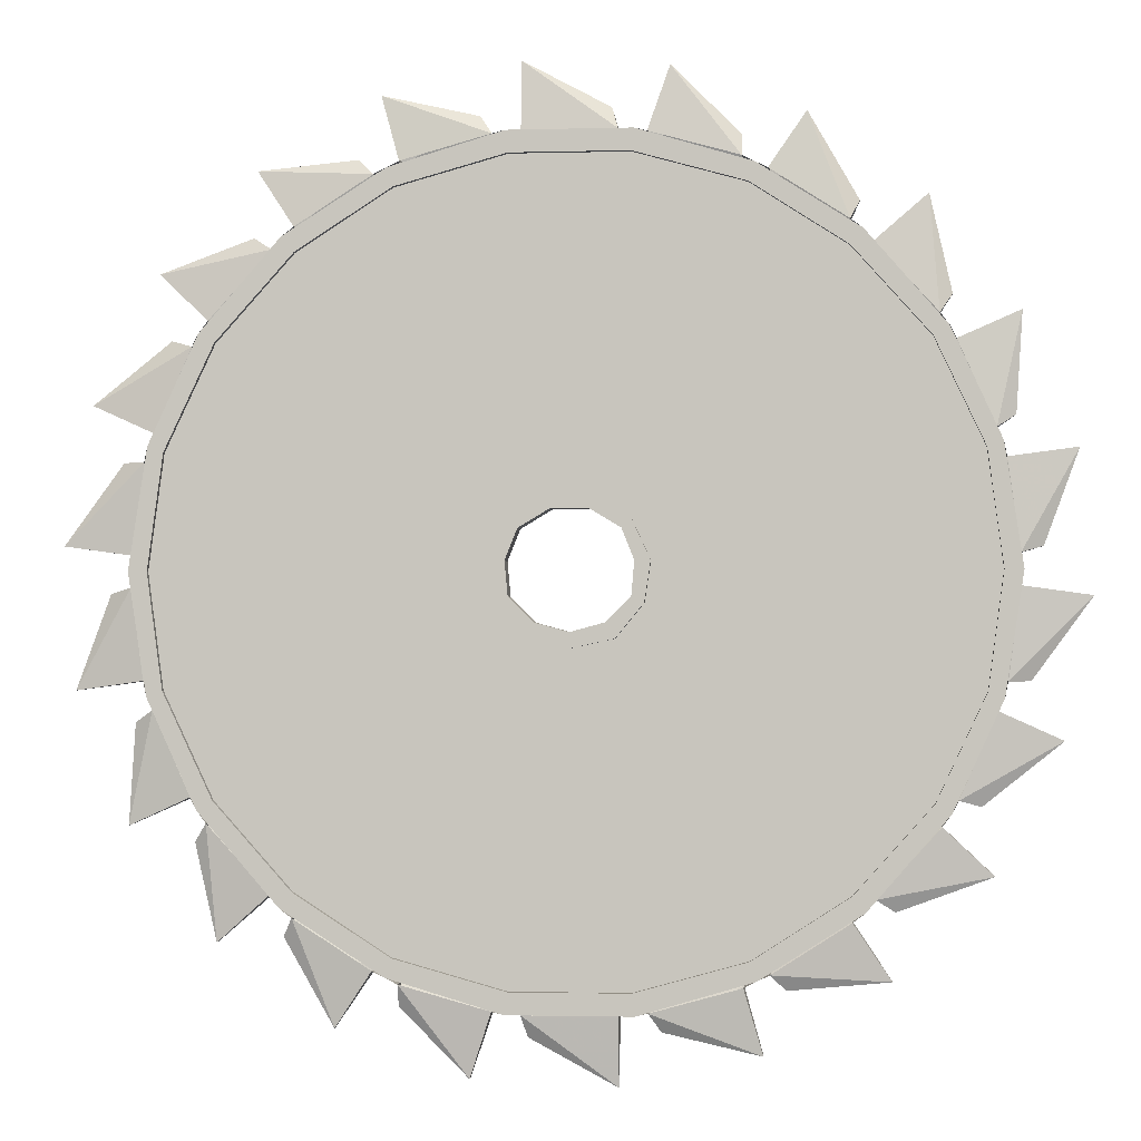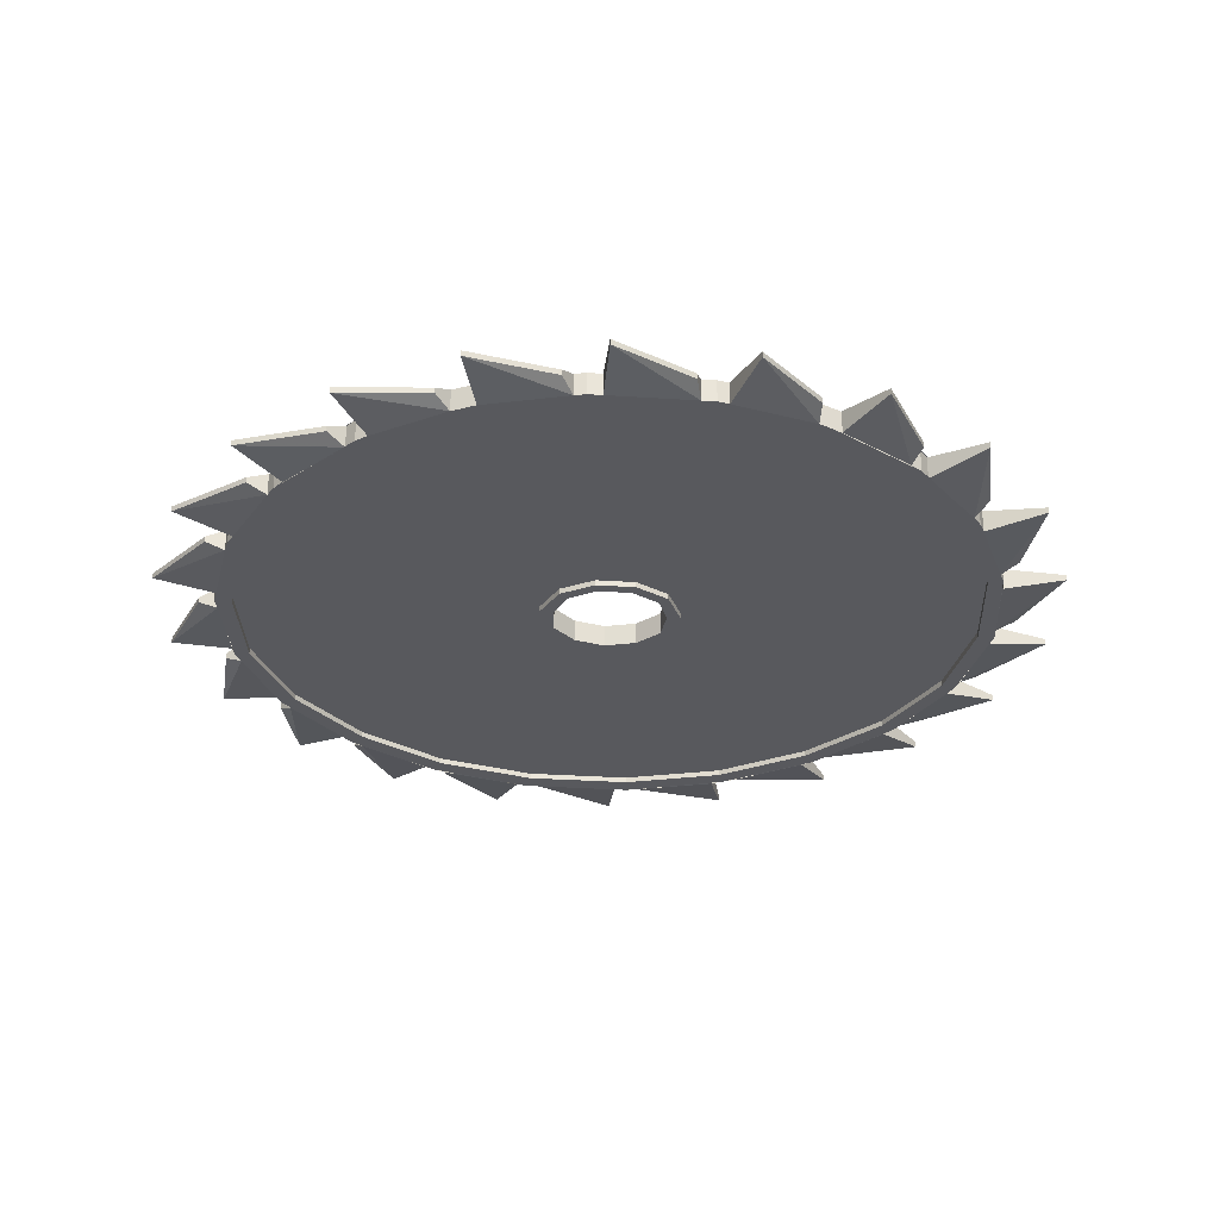
<metadata>
{"format":"obj","ext":"obj","renderer":"f3d","projection":"perspective","resolution":1024,"background":"white","views":[{"elev":-1.9,"azim":5.6,"up":"+Z"},{"elev":-30.1,"azim":-5.5,"up":"+Y"}]}
</metadata>
<code>
o Mesh_0391.rip_Mesh_03
v -0.053 -0.001 -0.134
v -0.031 0.001 -0.156
v 0.023 -0.004 -0.01
v 0 -0.004 -0.019
v 0 -0.004 -0.024
v -0.011 -0.004 -0.016
v -0.014 -0.004 -0.021
v -0.019 -0.004 0.016
v -0.007 -0.004 0.023
v 0.007 -0.004 0.023
v -0.073 -0.001 -0.141
v -0.073 0.001 -0.141
v -0.11 -0.001 -0.115
v -0.117 0.001 -0.084
v -0.155 -0.001 -0.037
v -0.159 -0.001 0.008
v -0.14 -0.001 0.034
v -0.14 0.001 0.034
v -0.15 0.001 0.052
v -0.099 0.001 0.104
v -0.066 -0.001 0.128
v -0.098 0.001 0.125
v -0.059 0.001 0.148
v -0.028 0.001 0.141
v -0.015 0.001 0.158
v 0.031 -0.001 0.156
v 0.053 0.001 0.134
v 0.073 -0.001 0.141
v 0.073 0.001 0.141
v 0.11 -0.001 0.115
v 0.138 -0.001 0.079
v 0.138 0.001 0.079
v 0.155 -0.001 0.037
v 0.144 -0.001 0.007
v 0.144 0.001 0.007
v 0.14 -0.001 -0.034
v 0.159 0.001 -0.008
v 0.019 -0.004 0.016
v 0.007 -0.002 0.023
v 0.019 -0.002 0.016
v 0.025 -0.004 0.003
v -0.019 0.004 -0.008
v -0.023 0.004 -0.01
v -0.011 0.004 -0.016
v -0.014 0.004 -0.021
v 0.011 0.004 -0.016
v 0.014 0.004 -0.021
v 0.019 0.004 -0.008
v 0.02 0.004 0.003
v 0.016 0.004 0.013
v -0.007 0.004 0.023
v 0 0.004 -0.019
v -0.019 -0.004 -0.008
v -0.02 0.004 0.003
v -0.02 -0.004 0.003
v -0.016 -0.004 0.013
v -0.016 0.004 0.013
v -0.006 0.004 0.019
v -0.006 -0.004 0.019
v 0.006 0.004 0.019
v 0.006 -0.004 0.019
v -0.086 -0.002 0.099
v -0.007 -0.002 0.023
v -0.055 -0.002 0.119
v -0.019 -0.002 0.129
v 0.019 -0.002 0.129
v 0.111 -0.002 0.071
v 0.132 -0.002 0
v 0.055 -0.002 -0.119
v 0 -0.002 -0.024
v -0.019 -0.002 -0.129
v -0.055 -0.002 -0.119
v -0.111 -0.002 0.071
v -0.023 0.002 -0.01
v -0.127 0.002 -0.037
v -0.111 0.002 0.071
v -0.055 0.002 0.119
v -0.007 0.002 0.023
v 0.019 0.002 0.129
v 0.007 0.002 0.023
v 0.055 0.002 0.119
v 0.019 0.002 0.016
v 0.127 0.002 -0.037
v 0.086 0.002 -0.099
v 0.014 0.002 -0.021
v -0.019 0.002 -0.129
v -0.055 0.002 -0.119
v -0.057 -0.004 -0.125
v -0.086 -0.004 -0.099
v -0.127 -0.004 -0.037
v -0.132 -0.004 -0.039
v -0.132 -0.004 0
v -0.116 -0.004 0.074
v -0.055 -0.004 0.119
v -0.057 -0.004 0.125
v 0.019 -0.004 0.129
v 0.09 -0.004 0.104
v 0.132 -0.004 0.039
v 0.132 -0.004 0
v 0.138 -0.004 0
v 0.132 -0.004 -0.039
v 0.111 -0.004 -0.071
v 0.055 -0.004 -0.119
v 0.019 -0.004 -0.129
v 0.025 -0.002 0.003
v -0.019 -0.002 0.016
v -0.025 -0.002 0.003
v -0.023 -0.002 -0.01
v -0.025 -0.004 0.003
v -0.023 -0.004 -0.01
v -0.014 -0.002 -0.021
v 0.014 -0.002 -0.021
v 0.023 -0.002 -0.01
v 0.014 -0.004 -0.021
v 0 0.002 -0.024
v 0 0.004 -0.024
v -0.014 0.002 -0.021
v -0.025 0.004 0.003
v -0.025 0.002 0.003
v -0.019 0.004 0.016
v -0.019 0.002 0.016
v 0.007 0.004 0.023
v 0.019 0.004 0.016
v 0.025 0.002 0.003
v 0.023 0.002 -0.01
v 0.025 0.004 0.003
v 0.023 0.004 -0.01
v 0.127 -0.002 -0.037
v 0.127 -0.004 0.037
v 0.127 -0.002 0.037
v 0.111 -0.004 0.071
v 0.086 -0.002 0.099
v 0.086 -0.004 0.099
v 0.055 -0.002 0.119
v 0.055 -0.004 0.119
v -0.019 -0.004 0.129
v -0.086 -0.004 0.099
v -0.111 -0.004 0.071
v -0.127 -0.004 0.037
v -0.127 -0.002 0.037
v -0.132 -0.002 0
v -0.127 -0.002 -0.037
v -0.111 -0.004 -0.071
v -0.111 -0.002 -0.071
v -0.086 -0.002 -0.099
v -0.055 -0.004 -0.119
v -0.019 -0.004 -0.129
v 0.019 -0.002 -0.129
v 0.086 -0.004 -0.099
v 0.086 -0.002 -0.099
v 0.127 -0.004 -0.037
v 0.111 -0.002 -0.071
v 0.111 0.002 -0.071
v 0.055 0.002 -0.119
v 0.019 0.002 -0.129
v -0.055 0.004 -0.119
v -0.086 0.002 -0.099
v -0.111 0.002 -0.071
v -0.132 0.004 -0
v -0.132 0.002 -0
v -0.111 0.004 0.071
v -0.127 0.002 0.037
v -0.086 0.002 0.099
v -0.055 0.004 0.119
v -0.019 0.002 0.129
v 0.086 0.004 0.099
v 0.086 0.002 0.099
v 0.111 0.002 0.071
v 0.127 0.002 0.037
v 0.127 0.004 0.037
v 0.132 0.002 -0
v 0.118 -0.004 -0.07
v 0.118 0.004 -0.07
v 0.13 0.004 -0.043
v 0.15 -0.001 -0.052
v 0.125 -0.001 -0.072
v 0.093 -0.004 -0.1
v 0.099 -0.001 -0.104
v 0.093 0.004 -0.1
v 0.129 0.001 -0.093
v 0.113 -0.004 -0.078
v 0.129 -0.001 -0.093
v 0.061 -0.004 -0.123
v 0.066 -0.001 -0.128
v 0.066 0.001 -0.128
v 0.086 0.004 -0.107
v 0.098 -0.001 -0.125
v 0.086 -0.004 -0.107
v 0.024 0.004 -0.135
v 0.053 -0.004 -0.127
v 0.024 -0.004 -0.135
v -0.015 -0.004 -0.136
v -0.013 -0.001 -0.143
v -0.013 0.001 -0.143
v 0.015 0.004 -0.136
v 0.015 0.001 -0.158
v 0.015 -0.004 -0.136
v 0.015 -0.001 -0.158
v -0.053 0.001 -0.134
v -0.053 0.004 -0.127
v -0.024 0.004 -0.135
v -0.031 -0.001 -0.156
v -0.024 -0.004 -0.135
v -0.053 -0.004 -0.127
v -0.089 -0.001 -0.113
v -0.089 0.001 -0.113
v -0.086 0.004 -0.107
v -0.061 0.004 -0.123
v -0.061 -0.004 -0.123
v -0.113 0.004 -0.078
v -0.117 -0.001 -0.084
v -0.11 0.001 -0.115
v -0.093 0.004 -0.1
v -0.093 -0.004 -0.1
v -0.13 0.004 -0.043
v -0.136 -0.001 -0.047
v -0.136 0.001 -0.047
v -0.138 0.001 -0.079
v -0.118 -0.004 -0.07
v -0.138 -0.001 -0.079
v -0.144 -0.001 -0.007
v -0.144 0.001 -0.007
v -0.155 0.001 -0.037
v -0.133 0.004 0.034
v -0.137 0.004 0.005
v -0.159 0.001 0.008
v -0.133 -0.004 0.034
v -0.118 0.004 0.07
v -0.13 0.004 0.043
v -0.125 0.001 0.072
v -0.15 -0.001 0.052
v -0.13 -0.004 0.043
v -0.125 -0.001 0.072
v -0.113 0.004 0.078
v -0.113 -0.004 0.078
v -0.129 0.001 0.093
v -0.129 -0.001 0.093
v -0.093 -0.004 0.1
v -0.099 -0.001 0.104
v -0.061 0.004 0.123
v -0.086 0.004 0.107
v -0.066 0.001 0.128
v -0.098 -0.001 0.125
v -0.086 -0.004 0.107
v -0.061 -0.004 0.123
v -0.028 -0.001 0.141
v -0.053 -0.004 0.127
v -0.059 -0.001 0.148
v 0.015 -0.004 0.136
v 0.015 0.004 0.136
v -0.015 0.004 0.136
v 0.013 0.001 0.143
v -0.015 -0.001 0.158
v 0.013 -0.001 0.143
v 0.053 -0.004 0.127
v 0.053 0.004 0.127
v 0.053 -0.001 0.134
v 0.024 0.004 0.135
v 0.031 0.001 0.156
v 0.086 -0.004 0.107
v 0.061 0.004 0.123
v 0.089 0.001 0.113
v 0.061 -0.004 0.123
v 0.089 -0.001 0.113
v 0.113 -0.004 0.078
v 0.113 0.004 0.078
v 0.117 0.001 0.084
v 0.093 0.004 0.1
v 0.11 0.001 0.115
v 0.117 -0.001 0.084
v 0.136 -0.001 0.047
v 0.136 0.001 0.047
v 0.155 0.001 0.037
v 0.133 0.004 0.034
v 0.137 -0.004 0.005
v 0.14 0.001 -0.034
v 0.133 0.004 -0.034
v 0.137 0.004 -0.005
v 0.159 -0.001 -0.008
v 0.137 -0.004 -0.005
v 0.13 -0.004 -0.043
v 0.116 0.004 -0.074
v 0.116 -0.004 -0.074
v 0.113 0.004 -0.078
v 0.057 -0.004 -0.125
v 0.061 0.004 -0.123
v 0.09 0.004 -0.104
v 0.09 -0.004 -0.104
v 0.02 0.004 -0.136
v 0.057 0.004 -0.125
v 0.053 0.004 -0.127
v -0.02 -0.004 -0.136
v -0.02 0.004 -0.136
v -0.015 0.004 -0.136
v 0.02 -0.004 -0.136
v -0.057 0.004 -0.125
v -0.09 0.004 -0.104
v -0.086 -0.004 -0.107
v -0.116 0.004 -0.074
v -0.113 -0.004 -0.078
v -0.09 -0.004 -0.104
v -0.13 -0.004 -0.043
v -0.116 -0.004 -0.074
v -0.118 0.004 -0.07
v -0.138 0.004 -0
v -0.137 -0.004 -0.005
v -0.137 0.004 -0.005
v -0.133 0.004 -0.034
v -0.133 -0.004 -0.034
v -0.138 -0.004 0
v -0.137 -0.004 0.005
v -0.118 -0.004 0.07
v -0.132 -0.004 0.039
v -0.09 -0.004 0.104
v -0.093 0.004 0.1
v -0.09 0.004 0.104
v -0.02 0.004 0.136
v -0.024 -0.004 0.135
v -0.024 0.004 0.135
v -0.053 0.004 0.127
v -0.02 -0.004 0.136
v -0.015 -0.004 0.136
v 0.02 0.004 0.136
v 0.02 -0.004 0.136
v 0.024 -0.004 0.135
v 0.086 0.004 0.107
v 0.057 -0.004 0.125
v 0.116 0.004 0.074
v 0.093 -0.004 0.1
v 0.13 -0.004 0.043
v 0.13 0.004 0.043
v 0.116 -0.004 0.074
v 0.118 0.004 0.07
v 0.118 -0.004 0.07
v 0.137 0.004 0.005
v 0.132 0.004 0.039
v 0.133 -0.004 0.034
v 0.133 -0.004 -0.034
v 0.138 0.004 -0
v 0.15 0.001 -0.052
v 0.125 0.001 -0.072
v 0.099 0.001 -0.104
v 0.098 0.001 -0.125
v 0.059 -0.001 -0.148
v 0.028 -0.001 -0.141
v 0.059 0.001 -0.148
v 0.028 0.001 -0.141
v 0.016 -0.004 0.013
v 0.02 -0.004 0.003
v 0.019 -0.004 -0.008
v 0.011 -0.004 -0.016
v -0.127 0.004 0.037
v -0.116 0.004 0.074
v -0.086 0.004 0.099
v -0.057 0.004 0.125
v -0.019 0.004 0.129
v 0.019 0.004 0.129
v 0.057 0.004 0.125
v 0.055 0.004 0.119
v 0.09 0.004 0.104
v 0.111 0.004 0.071
v 0.132 0.004 -0
v 0.132 0.004 -0.039
v 0.127 0.004 -0.037
v 0.111 0.004 -0.071
v 0.086 0.004 -0.099
v 0.055 0.004 -0.119
v 0.019 0.004 -0.129
v -0.019 0.004 -0.129
v -0.086 0.004 -0.099
v -0.111 0.004 -0.071
v -0.132 0.004 -0.039
v -0.127 0.004 -0.037
v -0.132 0.004 0.039
g Mesh_0391.rip_Mesh_03_Mesh_0391.rip_Mesh_03_Mesh_0391.rip_saw1.png
f 2 1 202
f 1 2 199
f 3 114 351
f 351 114 4
f 114 5 4
f 4 5 6
f 5 7 6
f 6 7 53
f 7 110 53
f 53 110 55
f 110 109 55
f 55 109 56
f 109 8 56
f 56 8 59
f 8 9 59
f 9 10 59
f 59 10 61
f 61 10 348
f 10 38 348
f 38 41 348
f 348 41 349
f 349 41 350
f 41 3 350
f 350 3 351
f 11 12 205
f 205 12 206
f 13 212 211
f 211 212 14
f 220 218 216
f 216 218 217
f 15 223 221
f 221 223 222
f 16 226 17
f 17 226 18
f 231 19 233
f 233 19 230
f 237 236 239
f 239 236 20
f 243 22 21
f 21 22 242
f 248 23 246
f 246 23 24
f 253 25 254
f 254 25 252
f 26 259 257
f 257 259 27
f 28 29 264
f 264 29 262
f 30 269 270
f 270 269 267
f 31 32 271
f 271 32 272
f 33 273 34
f 34 273 35
f 279 37 36
f 36 37 276
f 10 39 38
f 38 39 40
f 40 105 38
f 38 105 41
f 8 106 9
f 9 106 63
f 63 39 9
f 9 39 10
f 120 118 54
f 54 118 42
f 118 43 42
f 42 43 44
f 43 45 44
f 44 45 52
f 45 116 52
f 52 116 46
f 116 47 46
f 46 47 48
f 47 127 48
f 48 127 49
f 127 126 49
f 49 126 50
f 126 123 50
f 50 123 60
f 123 122 60
f 60 122 58
f 122 51 58
f 58 51 57
f 51 120 57
f 57 120 54
f 46 351 52
f 351 4 52
f 52 4 44
f 4 6 44
f 44 6 42
f 6 53 42
f 42 53 54
f 53 55 54
f 54 55 57
f 55 56 57
f 57 56 58
f 56 59 58
f 58 59 60
f 59 61 60
f 62 64 63
f 64 65 63
f 63 65 39
f 65 66 39
f 66 134 39
f 39 134 40
f 134 132 40
f 132 67 40
f 40 67 105
f 67 130 105
f 130 68 105
f 105 68 113
f 68 128 113
f 128 152 113
f 113 152 112
f 152 150 112
f 150 69 112
f 112 69 70
f 69 148 70
f 148 71 70
f 70 71 111
f 71 72 111
f 72 145 111
f 111 145 108
f 145 144 108
f 144 142 108
f 108 142 107
f 142 141 107
f 141 140 107
f 107 140 106
f 140 73 106
f 73 62 106
f 106 62 63
f 157 117 158
f 117 74 158
f 158 74 75
f 75 74 160
f 74 119 160
f 160 119 162
f 162 119 76
f 119 121 76
f 76 121 163
f 163 121 77
f 121 78 77
f 77 78 165
f 78 79 165
f 78 80 79
f 79 80 81
f 81 80 167
f 80 82 167
f 167 82 168
f 168 82 169
f 82 124 169
f 169 124 171
f 171 124 83
f 124 125 83
f 83 125 153
f 153 125 84
f 125 85 84
f 84 85 154
f 154 85 155
f 85 115 155
f 155 115 86
f 86 115 87
f 115 117 87
f 87 117 157
f 292 88 146
f 146 88 89
f 88 301 89
f 89 301 143
f 301 303 143
f 143 303 90
f 303 91 90
f 90 91 92
f 91 310 92
f 92 310 139
f 310 313 139
f 139 313 138
f 313 93 138
f 138 93 137
f 93 314 137
f 137 314 94
f 314 95 94
f 94 95 136
f 95 321 136
f 136 321 96
f 321 324 96
f 96 324 135
f 324 327 135
f 135 327 133
f 327 97 133
f 133 97 131
f 97 332 131
f 131 332 129
f 332 98 129
f 129 98 99
f 98 100 99
f 99 100 151
f 100 101 151
f 151 101 102
f 101 283 102
f 102 283 149
f 283 288 149
f 149 288 103
f 288 285 103
f 103 285 104
f 285 295 104
f 104 295 147
f 295 292 147
f 147 292 146
f 113 3 105
f 105 3 41
f 106 8 107
f 107 8 109
f 107 109 108
f 108 109 110
f 108 110 111
f 111 110 7
f 111 7 70
f 70 7 5
f 70 5 112
f 112 5 114
f 112 114 113
f 113 114 3
f 125 127 85
f 85 127 47
f 85 47 115
f 115 47 116
f 115 116 117
f 117 116 45
f 117 45 74
f 74 45 43
f 74 43 119
f 119 43 118
f 119 118 121
f 121 118 120
f 121 120 78
f 78 120 51
f 78 51 80
f 80 51 122
f 80 122 82
f 82 122 123
f 82 123 124
f 124 123 126
f 124 126 125
f 125 126 127
f 151 128 99
f 99 128 68
f 99 68 129
f 129 68 130
f 129 130 131
f 131 130 67
f 131 67 133
f 133 67 132
f 133 132 135
f 135 132 134
f 135 134 96
f 96 134 66
f 96 66 136
f 136 66 65
f 136 65 94
f 94 65 64
f 94 64 137
f 137 64 62
f 137 62 138
f 138 62 73
f 138 73 139
f 139 73 140
f 139 140 92
f 92 140 141
f 92 141 90
f 90 141 142
f 90 142 143
f 143 142 144
f 143 144 89
f 89 144 145
f 89 145 146
f 146 145 72
f 146 72 147
f 147 72 71
f 147 71 104
f 104 71 148
f 104 148 103
f 103 148 69
f 103 69 149
f 149 69 150
f 149 150 102
f 102 150 152
f 102 152 151
f 151 152 128
f 364 83 365
f 365 83 153
f 365 153 366
f 366 153 84
f 366 84 367
f 367 84 154
f 367 154 368
f 368 154 155
f 368 155 369
f 369 155 86
f 369 86 156
f 156 86 87
f 156 87 370
f 370 87 157
f 370 157 371
f 371 157 158
f 371 158 373
f 373 158 75
f 373 75 159
f 159 75 160
f 159 160 352
f 352 160 162
f 352 162 161
f 161 162 76
f 161 76 354
f 354 76 163
f 354 163 164
f 164 163 77
f 164 77 356
f 356 77 165
f 356 165 357
f 357 165 79
f 357 79 359
f 359 79 81
f 359 81 166
f 166 81 167
f 166 167 361
f 361 167 168
f 361 168 170
f 170 168 169
f 170 169 362
f 362 169 171
f 362 171 364
f 364 171 83
f 172 176 173
f 173 176 341
f 173 341 174
f 174 341 340
f 174 340 281
f 281 340 175
f 281 175 172
f 172 175 176
f 177 178 179
f 179 178 342
f 179 342 284
f 284 342 180
f 284 180 181
f 181 180 182
f 181 182 177
f 177 182 178
f 183 184 286
f 286 184 185
f 286 185 186
f 186 185 343
f 186 343 188
f 188 343 187
f 188 187 183
f 183 187 184
f 191 345 189
f 189 345 347
f 189 347 291
f 291 347 346
f 291 346 190
f 190 346 344
f 190 344 191
f 191 344 345
f 192 193 294
f 294 193 194
f 294 194 195
f 195 194 196
f 195 196 197
f 197 196 198
f 197 198 192
f 192 198 193
f 204 1 200
f 200 1 199
f 200 199 201
f 201 199 2
f 201 2 203
f 203 2 202
f 203 202 204
f 202 1 204
f 298 205 207
f 207 205 206
f 207 206 208
f 208 206 12
f 208 12 209
f 209 12 11
f 209 11 298
f 298 11 205
f 300 211 210
f 210 211 14
f 210 14 213
f 213 14 212
f 213 212 214
f 214 212 13
f 214 13 300
f 300 13 211
f 302 216 215
f 215 216 217
f 215 217 304
f 304 217 218
f 304 218 219
f 219 218 220
f 219 220 302
f 302 220 216
f 306 221 307
f 307 221 222
f 307 222 308
f 308 222 223
f 308 223 309
f 309 223 15
f 309 15 306
f 306 15 221
f 227 17 224
f 224 17 18
f 224 18 225
f 225 18 226
f 225 226 311
f 311 226 16
f 311 16 227
f 227 16 17
f 312 233 228
f 228 233 230
f 228 230 229
f 229 230 19
f 229 19 232
f 232 19 231
f 232 231 312
f 312 231 233
f 238 239 315
f 315 239 20
f 315 20 234
f 234 20 236
f 234 236 235
f 235 236 237
f 235 237 238
f 238 237 239
f 245 21 240
f 240 21 242
f 240 242 241
f 241 242 22
f 241 22 244
f 244 22 243
f 244 243 245
f 245 243 21
f 318 246 319
f 319 246 24
f 319 24 320
f 320 24 23
f 320 23 247
f 247 23 248
f 247 248 318
f 318 248 246
f 249 254 250
f 250 254 252
f 250 252 251
f 251 252 25
f 251 25 322
f 322 25 253
f 322 253 249
f 249 253 254
f 255 257 256
f 256 257 27
f 256 27 258
f 258 27 259
f 258 259 325
f 325 259 26
f 325 26 255
f 255 26 257
f 260 264 326
f 326 264 262
f 326 262 261
f 261 262 29
f 261 29 263
f 263 29 28
f 263 28 260
f 260 28 264
f 265 270 266
f 266 270 267
f 266 267 268
f 268 267 269
f 268 269 329
f 329 269 30
f 329 30 265
f 265 30 270
f 330 271 331
f 331 271 272
f 331 272 333
f 333 272 32
f 333 32 334
f 334 32 31
f 334 31 330
f 330 31 271
f 275 34 335
f 335 34 35
f 335 35 274
f 274 35 273
f 274 273 337
f 337 273 33
f 337 33 275
f 275 33 34
f 338 36 277
f 277 36 276
f 277 276 278
f 278 276 37
f 278 37 280
f 280 37 279
f 280 279 338
f 338 279 36
f 283 172 282
f 282 172 173
f 363 174 101
f 101 174 281
f 288 177 287
f 287 177 179
f 282 284 283
f 283 284 181
f 285 183 290
f 290 183 286
f 287 186 288
f 288 186 188
f 295 191 289
f 289 191 189
f 290 291 285
f 285 291 190
f 292 192 293
f 293 192 294
f 289 195 295
f 295 195 197
f 88 204 296
f 296 204 200
f 293 201 292
f 292 201 203
f 301 298 297
f 297 298 207
f 296 208 88
f 88 208 209
f 303 300 299
f 299 300 210
f 297 213 301
f 301 213 214
f 91 302 372
f 372 302 215
f 299 304 303
f 303 304 219
f 310 306 305
f 305 306 307
f 372 308 91
f 91 308 309
f 313 227 374
f 374 227 224
f 305 225 310
f 310 225 311
f 93 312 353
f 353 312 228
f 374 229 313
f 313 229 232
f 314 238 316
f 316 238 315
f 353 234 93
f 93 234 235
f 95 245 355
f 355 245 240
f 316 241 314
f 314 241 244
f 321 318 317
f 317 318 319
f 355 320 95
f 95 320 247
f 324 249 323
f 323 249 250
f 317 251 321
f 321 251 322
f 327 255 358
f 358 255 256
f 323 258 324
f 324 258 325
f 97 260 360
f 360 260 326
f 358 261 327
f 327 261 263
f 332 265 328
f 328 265 266
f 360 268 97
f 97 268 329
f 98 330 336
f 336 330 331
f 328 333 332
f 332 333 334
f 100 275 339
f 339 275 335
f 336 274 98
f 98 274 337
f 101 338 363
f 363 338 277
f 339 278 100
f 100 278 280
f 175 340 176
f 176 340 341
f 182 180 178
f 178 180 342
f 187 343 184
f 184 343 185
f 344 346 345
f 345 346 347
f 198 196 193
f 193 196 194
f 60 61 50
f 61 348 50
f 50 348 49
f 348 349 49
f 49 349 48
f 349 350 48
f 48 350 46
f 350 351 46
f 352 161 353
f 353 161 316
f 161 354 316
f 316 354 355
f 354 164 355
f 355 164 317
f 164 356 317
f 317 356 323
f 356 357 323
f 323 357 358
f 357 359 358
f 358 359 360
f 359 166 360
f 360 166 328
f 166 361 328
f 328 361 336
f 361 170 336
f 336 170 339
f 170 362 339
f 339 362 363
f 362 364 363
f 363 364 282
f 364 365 282
f 282 365 287
f 365 366 287
f 287 366 290
f 366 367 290
f 290 367 289
f 367 368 289
f 289 368 293
f 368 369 293
f 293 369 296
f 369 156 296
f 296 156 297
f 156 370 297
f 297 370 299
f 370 371 299
f 299 371 372
f 371 373 372
f 372 373 305
f 373 159 305
f 305 159 374
f 159 352 374
f 374 352 353

</code>
